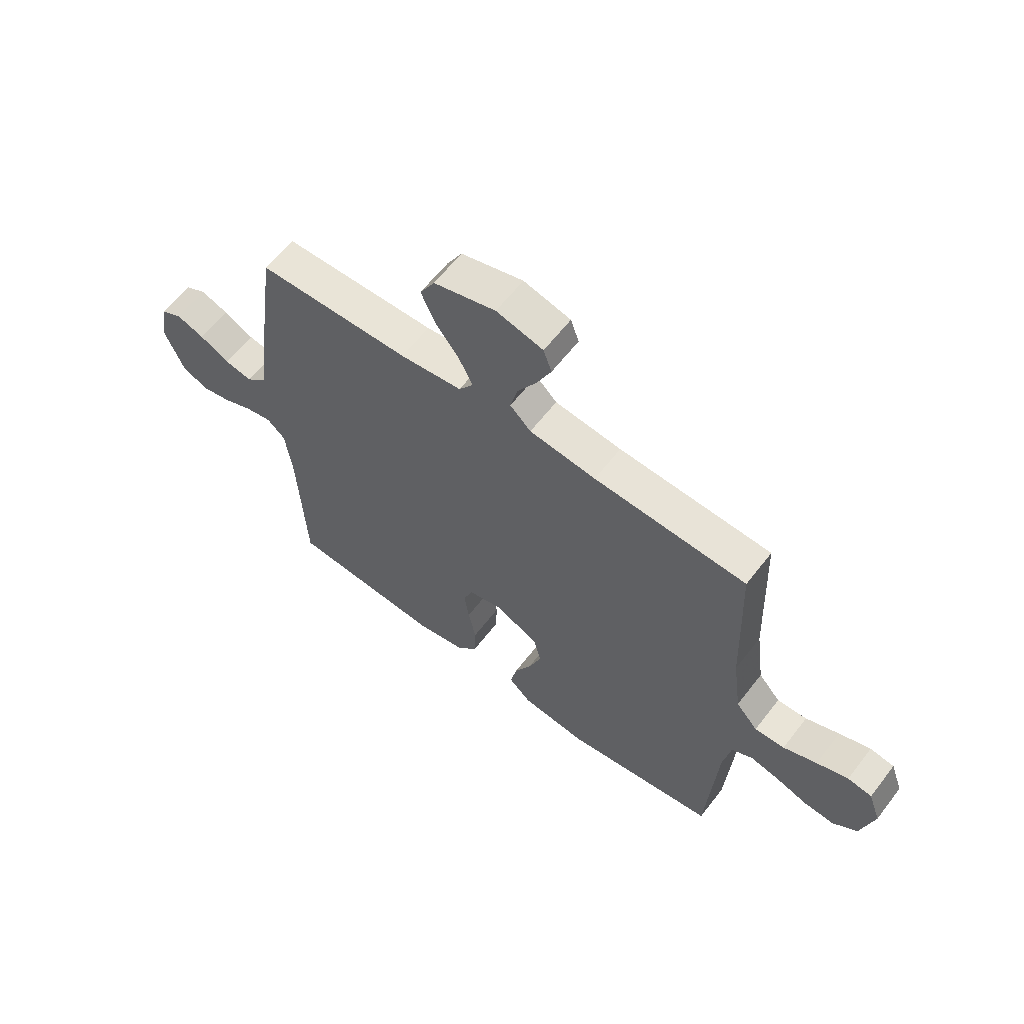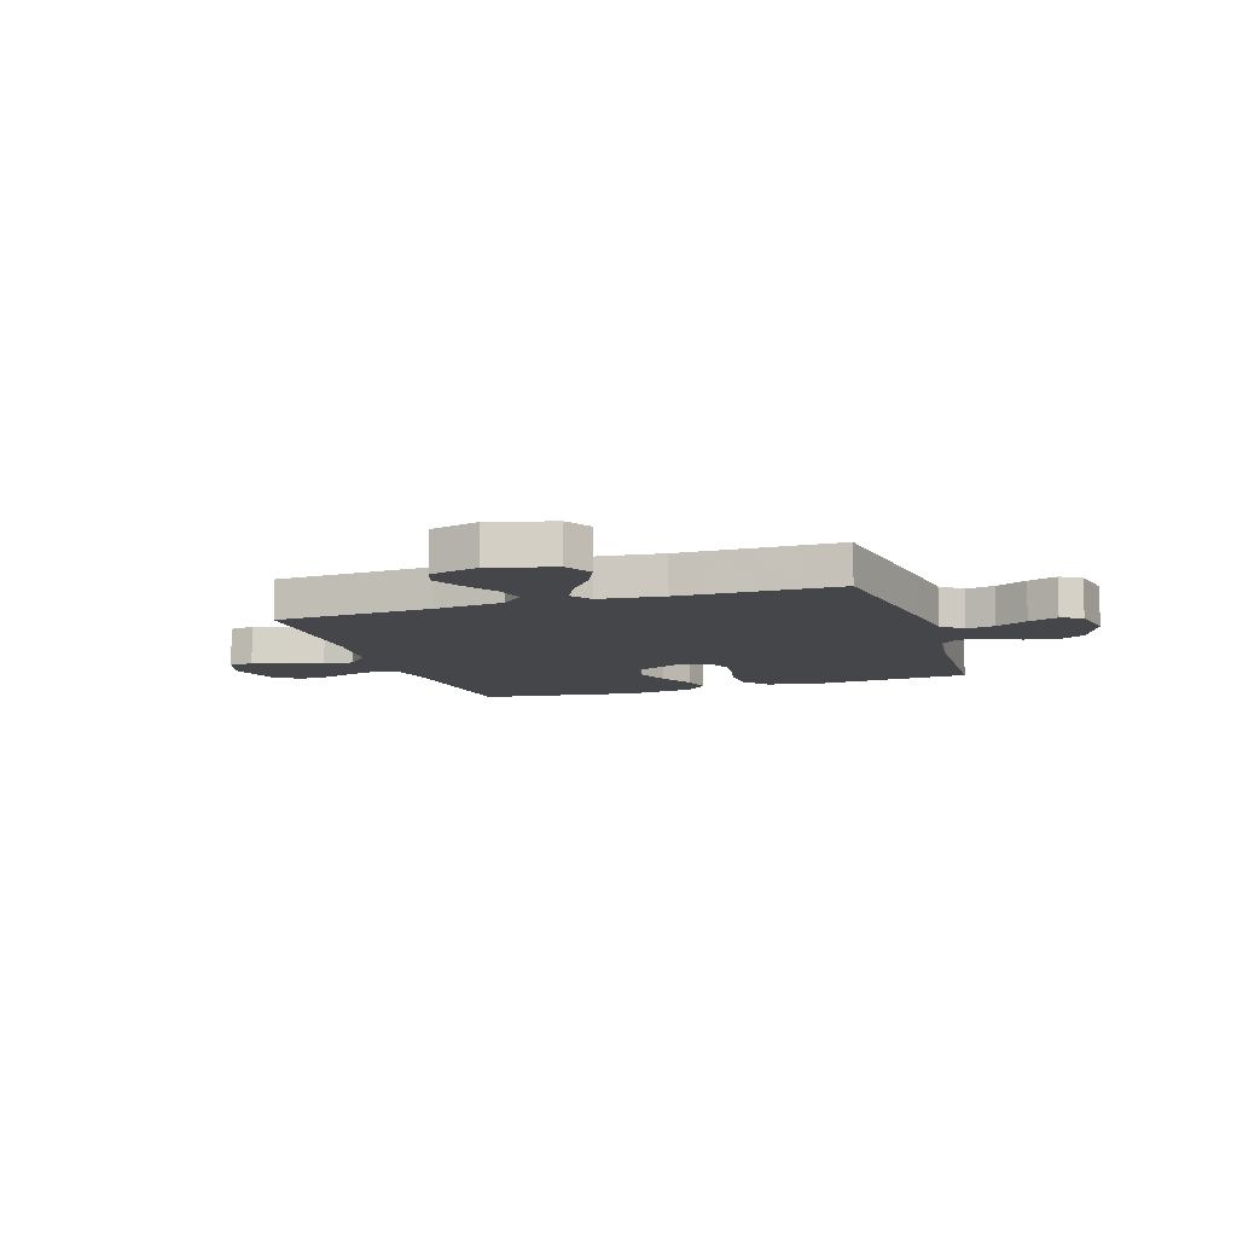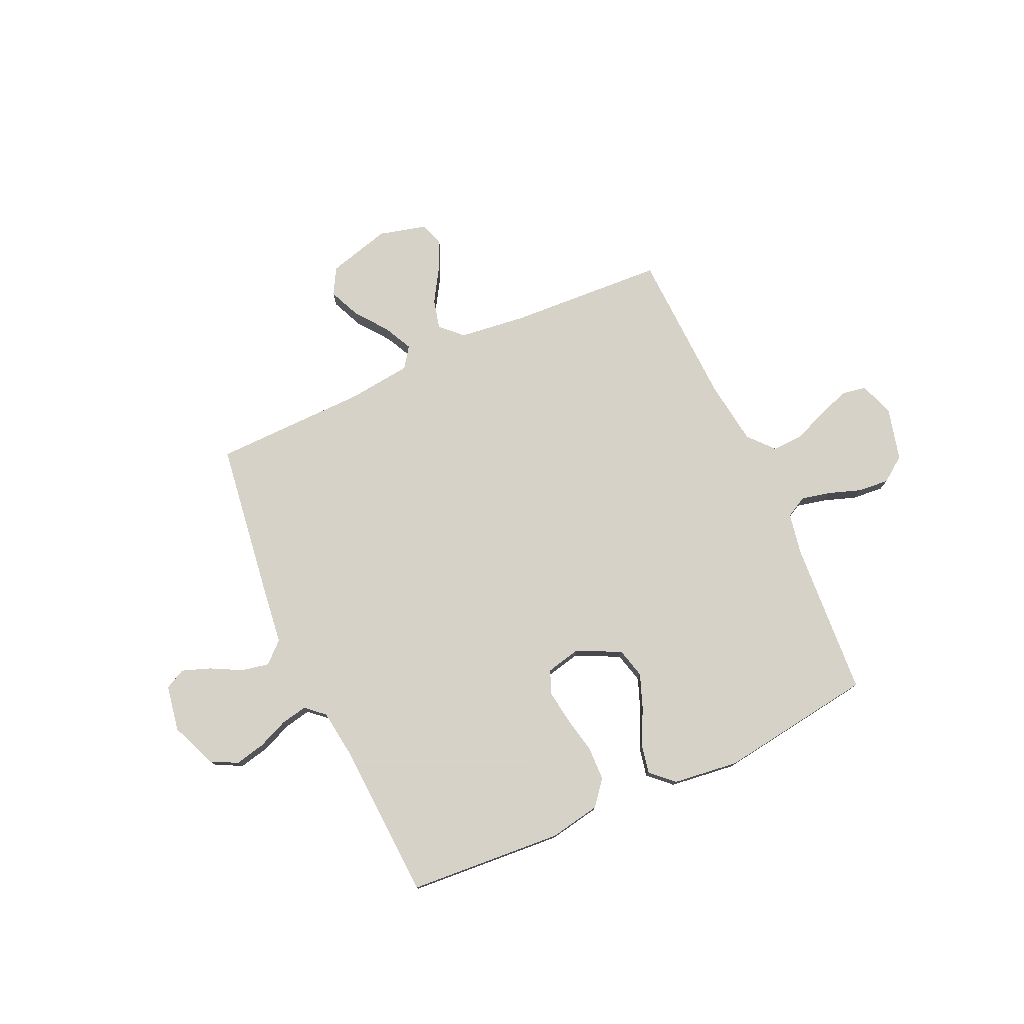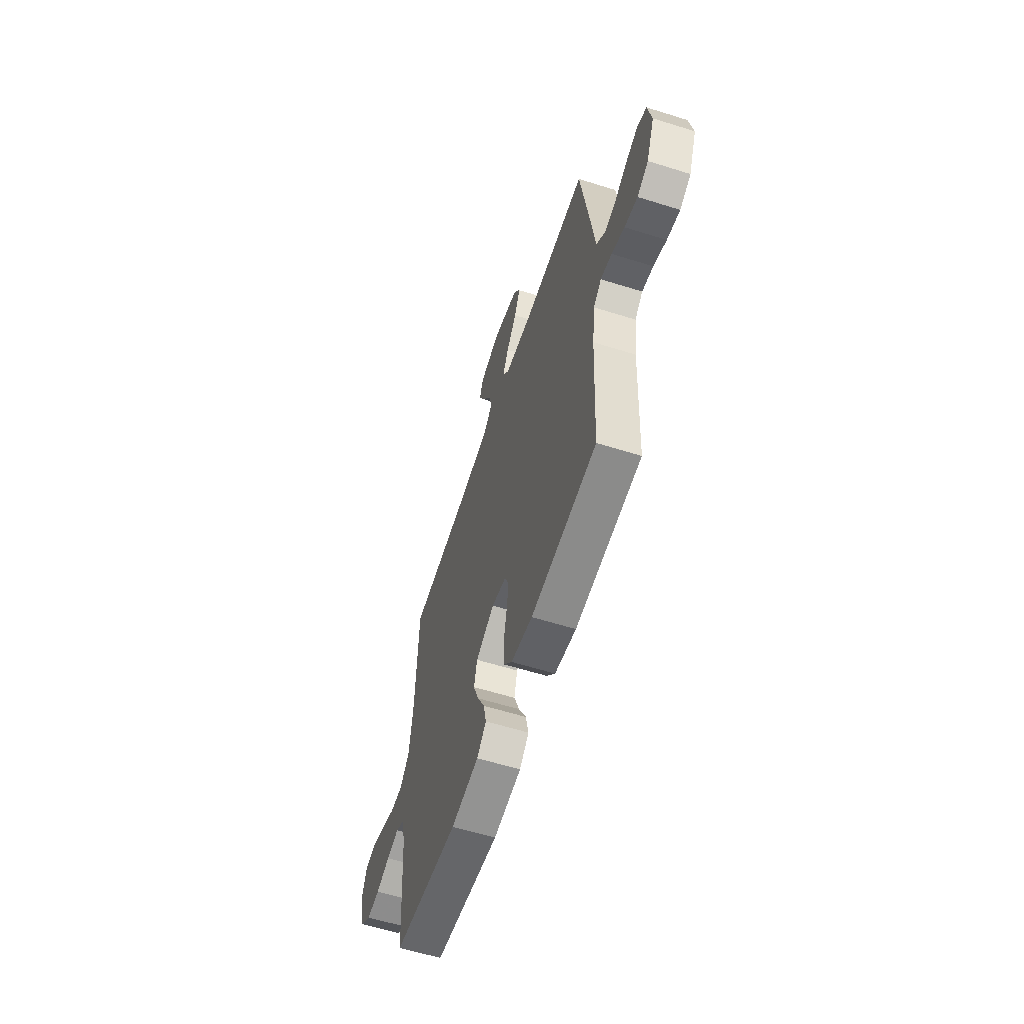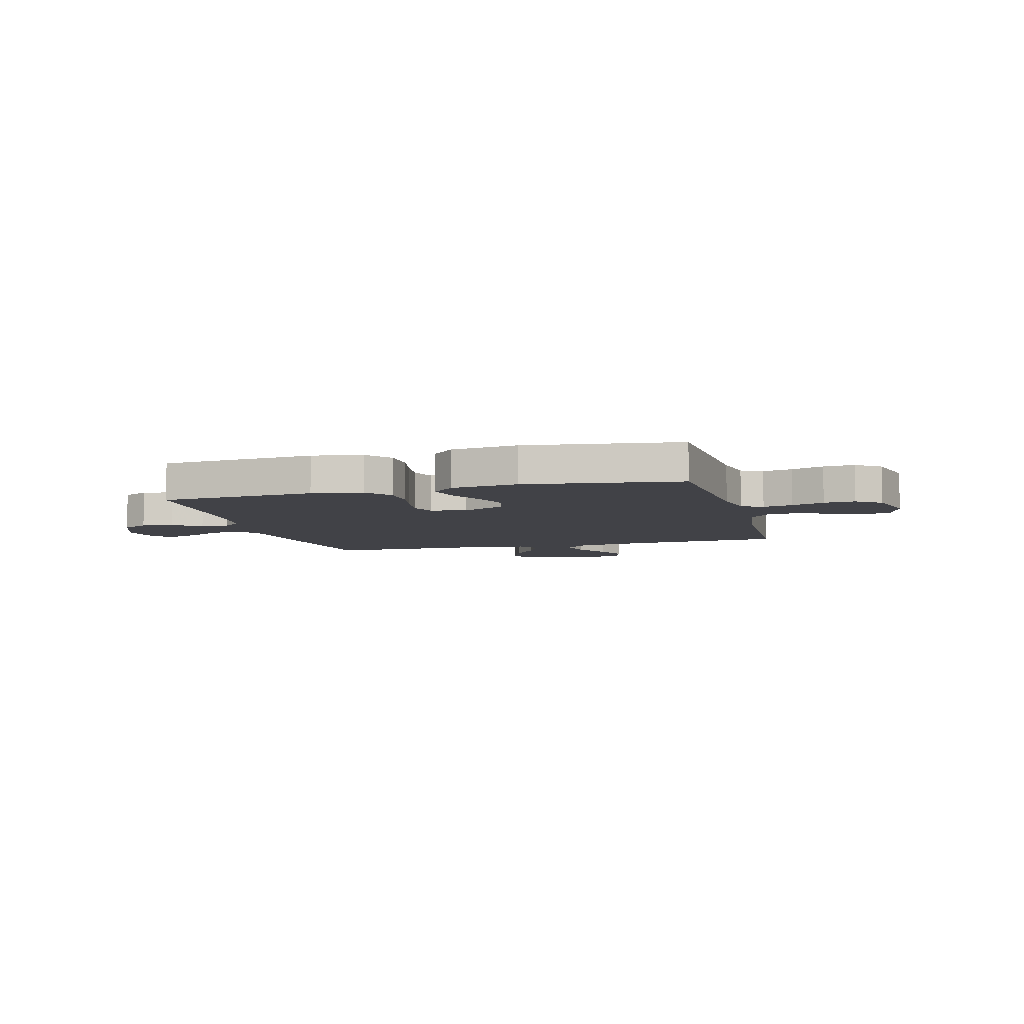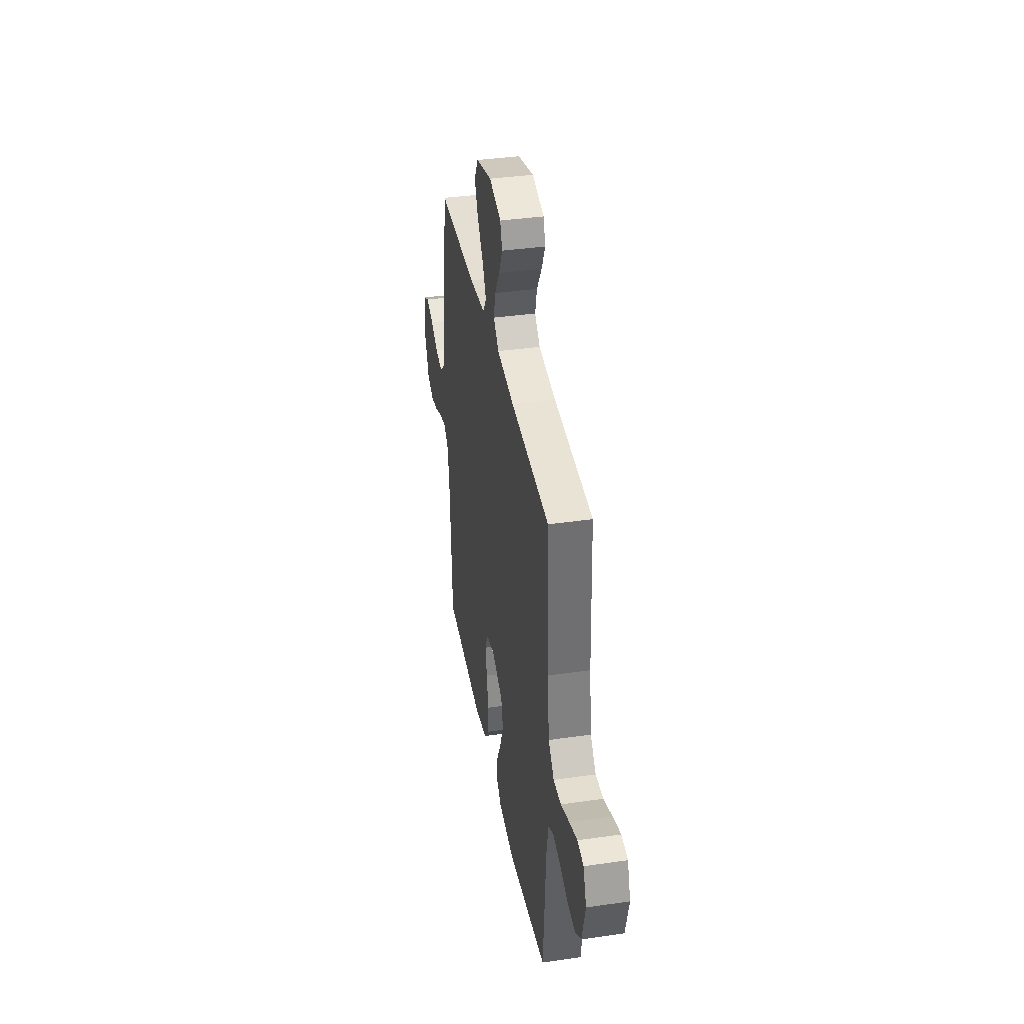
<metadata>
{"format":"obj","ext":"obj","renderer":"f3d","projection":"perspective","resolution":1024,"background":"white","views":[{"elev":61.1,"azim":-142.5,"up":"+Z"},{"elev":-9.8,"azim":18.2,"up":"+Y"},{"elev":77.3,"azim":155.5,"up":"+Y"},{"elev":-59.6,"azim":72.1,"up":"+Z"},{"elev":-6.8,"azim":-164.8,"up":"+Y"},{"elev":37.9,"azim":-100.4,"up":"+Z"}]}
</metadata>
<code>
v 0.5 0.07 -0.5
v 0.2 0.07 -0.522
v 0.102 0.07 -0.504
v 0.063 0.07 -0.456
v 0.061 0.07 -0.39
v 0.076 0.07 -0.319
v 0.085 0.07 -0.255
v 0.067 0.07 -0.209
v 0 0.07 -0.194
v -0.085 0.07 -0.235
v -0.1 0.07 -0.294
v -0.075 0.07 -0.36
v -0.041 0.07 -0.427
v -0.029 0.07 -0.485
v -0.072 0.07 -0.526
v -0.2 0.07 -0.542
v -0.5 0.07 -0.5
v -0.52 0.07 -0.2
v -0.535 0.07 -0.119
v -0.576 0.07 -0.097
v -0.633 0.07 -0.11
v -0.696 0.07 -0.132
v -0.756 0.07 -0.137
v -0.804 0.07 -0.102
v -0.83 0.07 0
v -0.806 0.07 0.067
v -0.758 0.07 0.075
v -0.696 0.07 0.053
v -0.63 0.07 0.027
v -0.571 0.07 0.025
v -0.528 0.07 0.074
v -0.511 0.07 0.2
v -0.5 0.07 0.5
v -0.2 0.07 0.517
v -0.069 0.07 0.533
v -0.028 0.07 0.573
v -0.042 0.07 0.63
v -0.08 0.07 0.692
v -0.108 0.07 0.751
v -0.092 0.07 0.797
v 0 0.07 0.821
v 0.122 0.07 0.788
v 0.151 0.07 0.737
v 0.124 0.07 0.676
v 0.077 0.07 0.614
v 0.05 0.07 0.559
v 0.078 0.07 0.519
v 0.2 0.07 0.505
v 0.5 0.07 0.5
v 0.542 0.07 0.2
v 0.557 0.07 0.084
v 0.597 0.07 0.047
v 0.651 0.07 0.058
v 0.71 0.07 0.089
v 0.765 0.07 0.109
v 0.805 0.07 0.089
v 0.821 0.07 0
v 0.784 0.07 -0.09
v 0.733 0.07 -0.116
v 0.674 0.07 -0.103
v 0.615 0.07 -0.078
v 0.564 0.07 -0.068
v 0.528 0.07 -0.1
v 0.515 0.07 -0.2
v 0.5 0 -0.5
v 0.2 0 -0.522
v 0.102 0 -0.504
v 0.063 0 -0.456
v 0.061 0 -0.39
v 0.076 0 -0.319
v 0.085 0 -0.255
v 0.067 0 -0.209
v 0 0 -0.194
v -0.085 0 -0.235
v -0.1 0 -0.294
v -0.075 0 -0.36
v -0.041 0 -0.427
v -0.029 0 -0.485
v -0.072 0 -0.526
v -0.2 0 -0.542
v -0.5 0 -0.5
v -0.52 0 -0.2
v -0.535 0 -0.119
v -0.576 0 -0.097
v -0.633 0 -0.11
v -0.696 0 -0.132
v -0.756 0 -0.137
v -0.804 0 -0.102
v -0.83 0 0
v -0.806 0 0.067
v -0.758 0 0.075
v -0.696 0 0.053
v -0.63 0 0.027
v -0.571 0 0.025
v -0.528 0 0.074
v -0.511 0 0.2
v -0.5 0 0.5
v -0.2 0 0.517
v -0.069 0 0.533
v -0.028 0 0.573
v -0.042 0 0.63
v -0.08 0 0.692
v -0.108 0 0.751
v -0.092 0 0.797
v 0 0 0.821
v 0.122 0 0.788
v 0.151 0 0.737
v 0.124 0 0.676
v 0.077 0 0.614
v 0.05 0 0.559
v 0.078 0 0.519
v 0.2 0 0.505
v 0.5 0 0.5
v 0.542 0 0.2
v 0.557 0 0.084
v 0.597 0 0.047
v 0.651 0 0.058
v 0.71 0 0.089
v 0.765 0 0.109
v 0.805 0 0.089
v 0.821 0 0
v 0.784 0 -0.09
v 0.733 0 -0.116
v 0.674 0 -0.103
v 0.615 0 -0.078
v 0.564 0 -0.068
v 0.528 0 -0.1
v 0.515 0 -0.2
f 59 60 61
f 58 59 61
f 57 58 61
f 56 57 61
f 55 56 61
f 54 55 61
f 53 54 61
f 52 53 61 62
f 51 52 62 63
f 50 51 63
f 49 50 63
f 48 49 63
f 43 44 45
f 42 43 45
f 41 42 45
f 40 41 45
f 39 40 45
f 38 39 45
f 37 38 45
f 36 37 45 46
f 35 36 46 47
f 32 33 34
f 48 63 64
f 47 48 64
f 35 47 64
f 34 35 64
f 32 34 64
f 31 32 64
f 27 28 29
f 26 27 29
f 25 26 29
f 24 25 29
f 23 24 29
f 22 23 29
f 21 22 29
f 16 17 18
f 15 16 18
f 14 15 18
f 13 14 18
f 12 13 18
f 11 12 18 19
f 10 11 19 20
f 4 5 6
f 3 4 6
f 2 3 6
f 1 2 6
f 64 1 6
f 64 6 7
f 30 31 64
f 20 21 29 30
f 9 10 20 30
f 8 9 30 64
f 7 8 64
f 125 124 123
f 125 123 122
f 125 122 121
f 125 121 120
f 125 120 119
f 125 119 118
f 125 118 117
f 126 125 117 116
f 127 126 116 115
f 127 115 114
f 127 114 113
f 127 113 112
f 109 108 107
f 109 107 106
f 109 106 105
f 109 105 104
f 109 104 103
f 109 103 102
f 109 102 101
f 110 109 101 100
f 111 110 100 99
f 98 97 96
f 128 127 112
f 128 112 111
f 128 111 99
f 128 99 98
f 128 98 96
f 128 96 95
f 93 92 91
f 93 91 90
f 93 90 89
f 93 89 88
f 93 88 87
f 93 87 86
f 93 86 85
f 82 81 80
f 82 80 79
f 82 79 78
f 82 78 77
f 82 77 76
f 83 82 76 75
f 84 83 75 74
f 70 69 68
f 70 68 67
f 70 67 66
f 70 66 65
f 70 65 128
f 71 70 128
f 128 95 94
f 94 93 85 84
f 94 84 74 73
f 128 94 73 72
f 128 72 71
f 1 65 66 2
f 2 66 67 3
f 3 67 68 4
f 4 68 69 5
f 5 69 70 6
f 6 70 71 7
f 7 71 72 8
f 8 72 73 9
f 9 73 74 10
f 10 74 75 11
f 11 75 76 12
f 12 76 77 13
f 13 77 78 14
f 14 78 79 15
f 15 79 80 16
f 16 80 81 17
f 17 81 82 18
f 18 82 83 19
f 19 83 84 20
f 20 84 85 21
f 21 85 86 22
f 22 86 87 23
f 23 87 88 24
f 24 88 89 25
f 25 89 90 26
f 26 90 91 27
f 27 91 92 28
f 28 92 93 29
f 29 93 94 30
f 30 94 95 31
f 31 95 96 32
f 32 96 97 33
f 33 97 98 34
f 34 98 99 35
f 35 99 100 36
f 36 100 101 37
f 37 101 102 38
f 38 102 103 39
f 39 103 104 40
f 40 104 105 41
f 41 105 106 42
f 42 106 107 43
f 43 107 108 44
f 44 108 109 45
f 45 109 110 46
f 46 110 111 47
f 47 111 112 48
f 48 112 113 49
f 49 113 114 50
f 50 114 115 51
f 51 115 116 52
f 52 116 117 53
f 53 117 118 54
f 54 118 119 55
f 55 119 120 56
f 56 120 121 57
f 57 121 122 58
f 58 122 123 59
f 59 123 124 60
f 60 124 125 61
f 61 125 126 62
f 62 126 127 63
f 63 127 128 64
f 64 128 65 1

</code>
